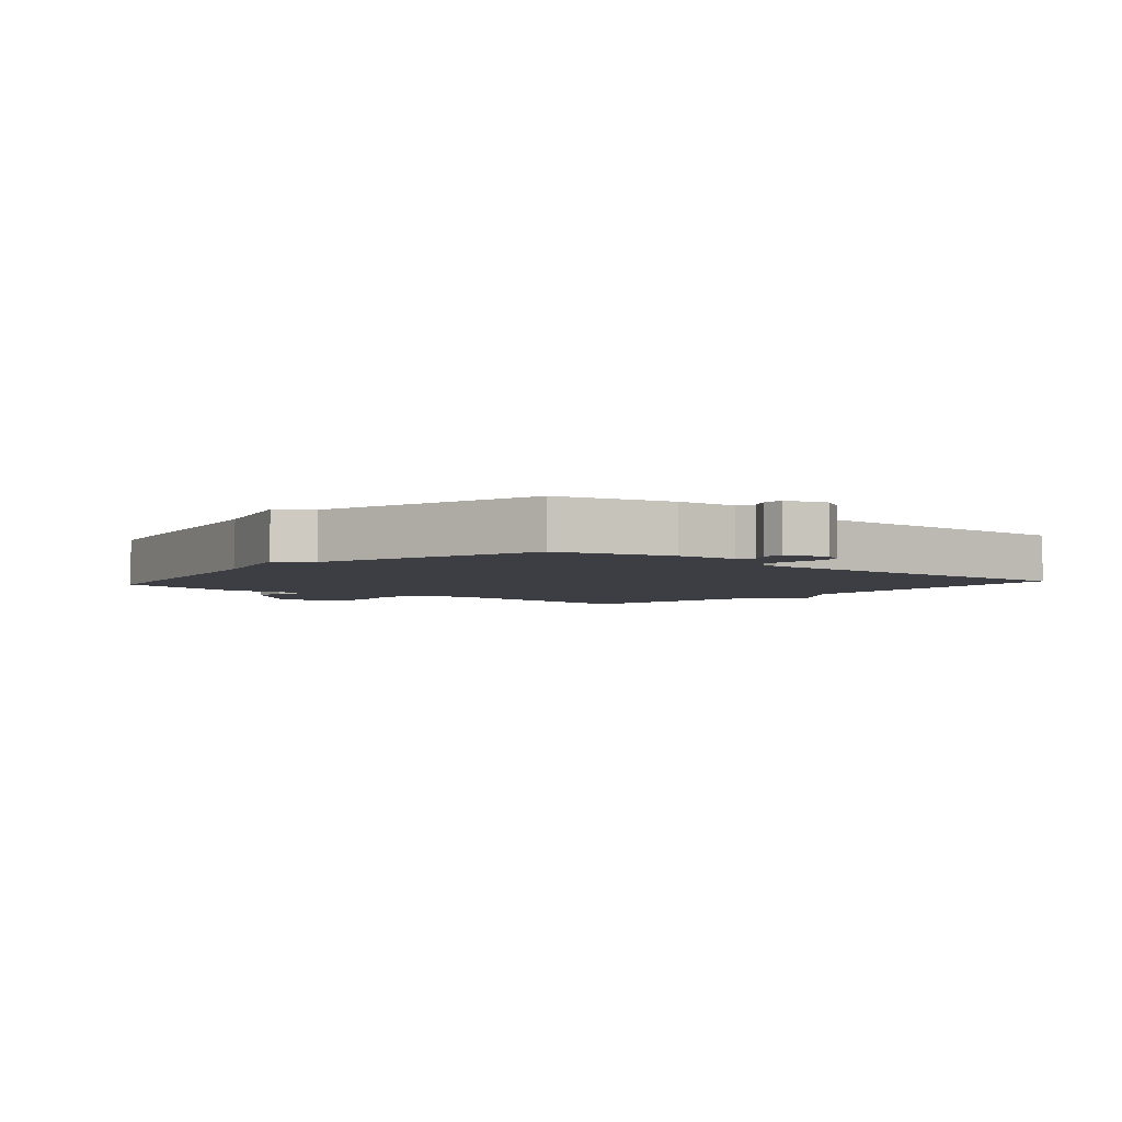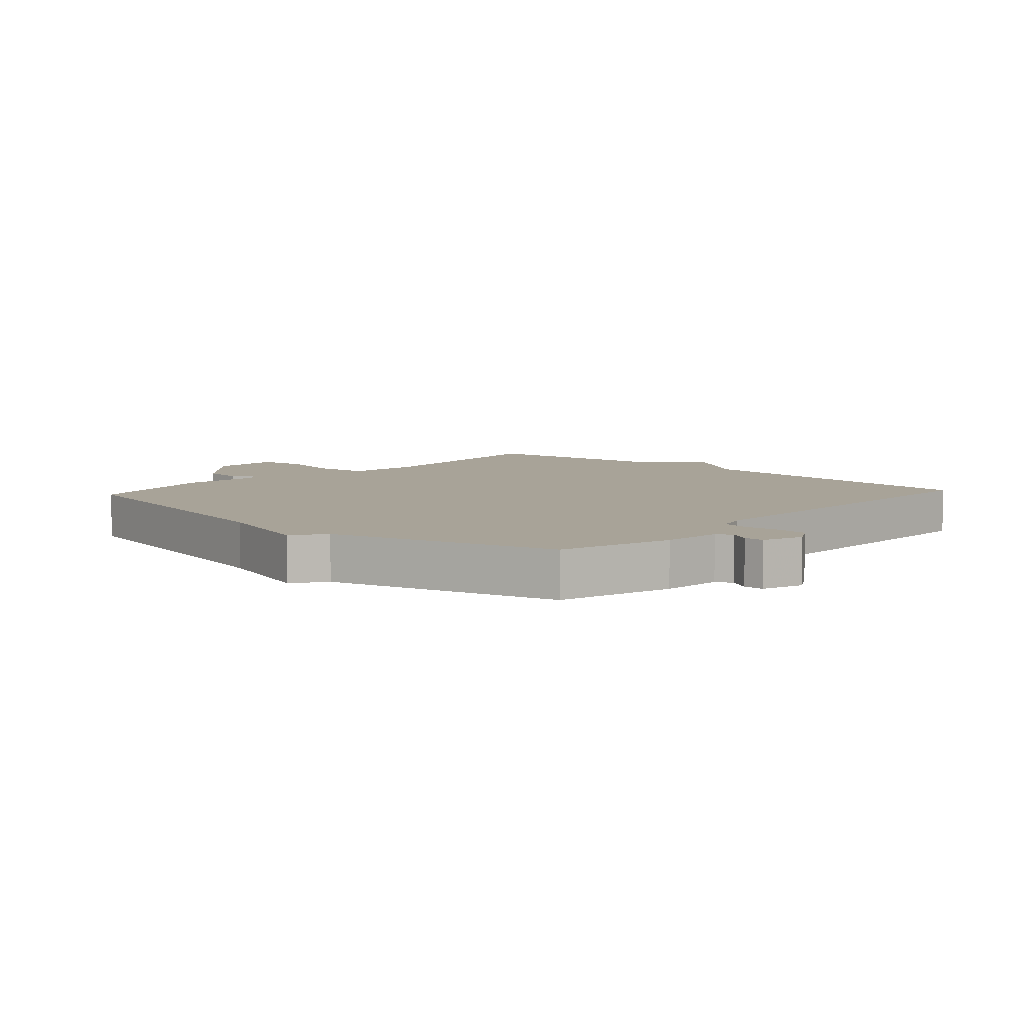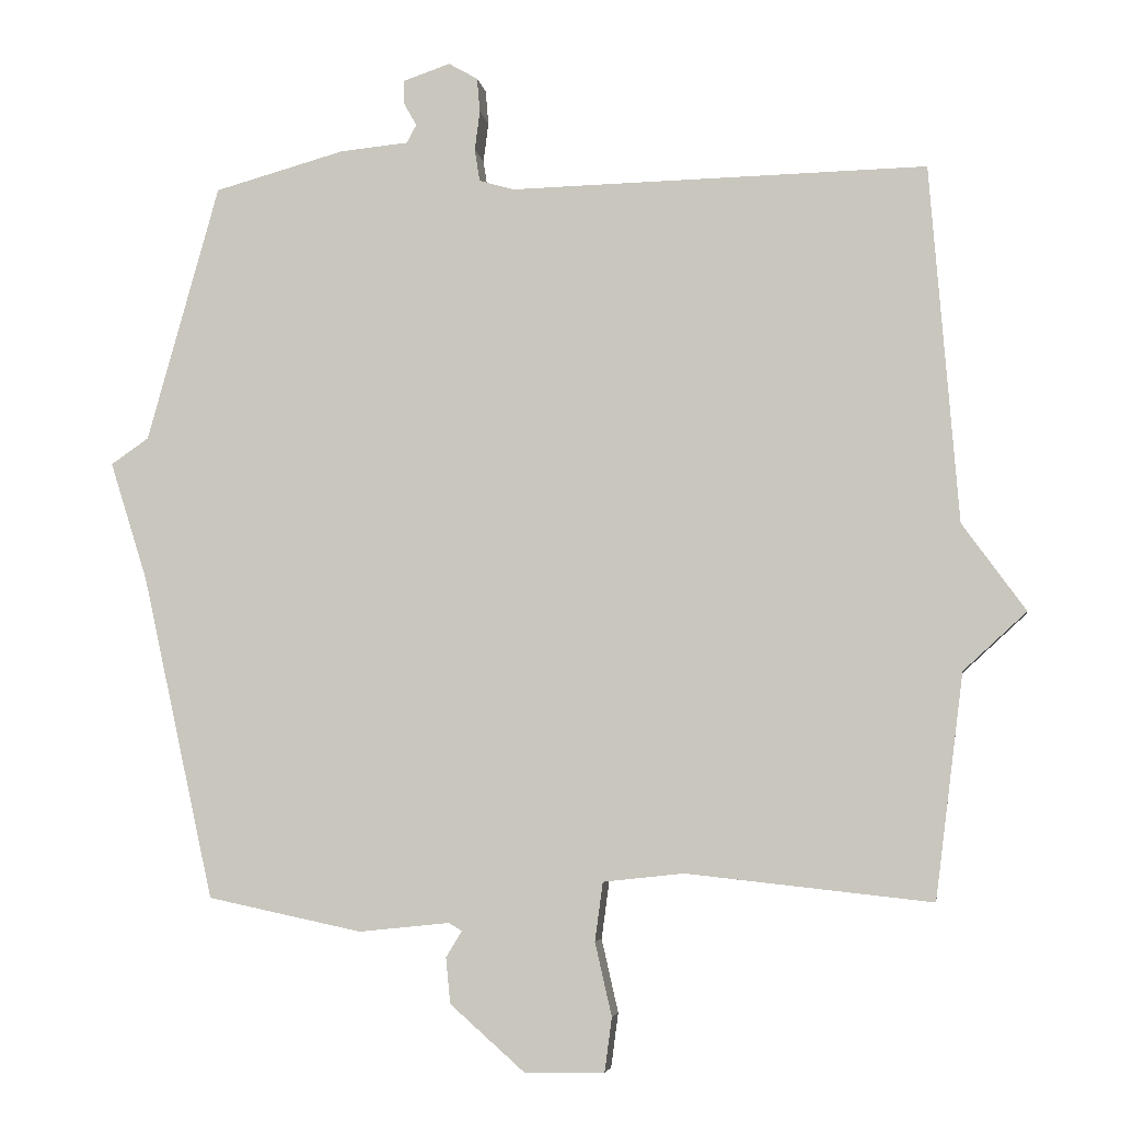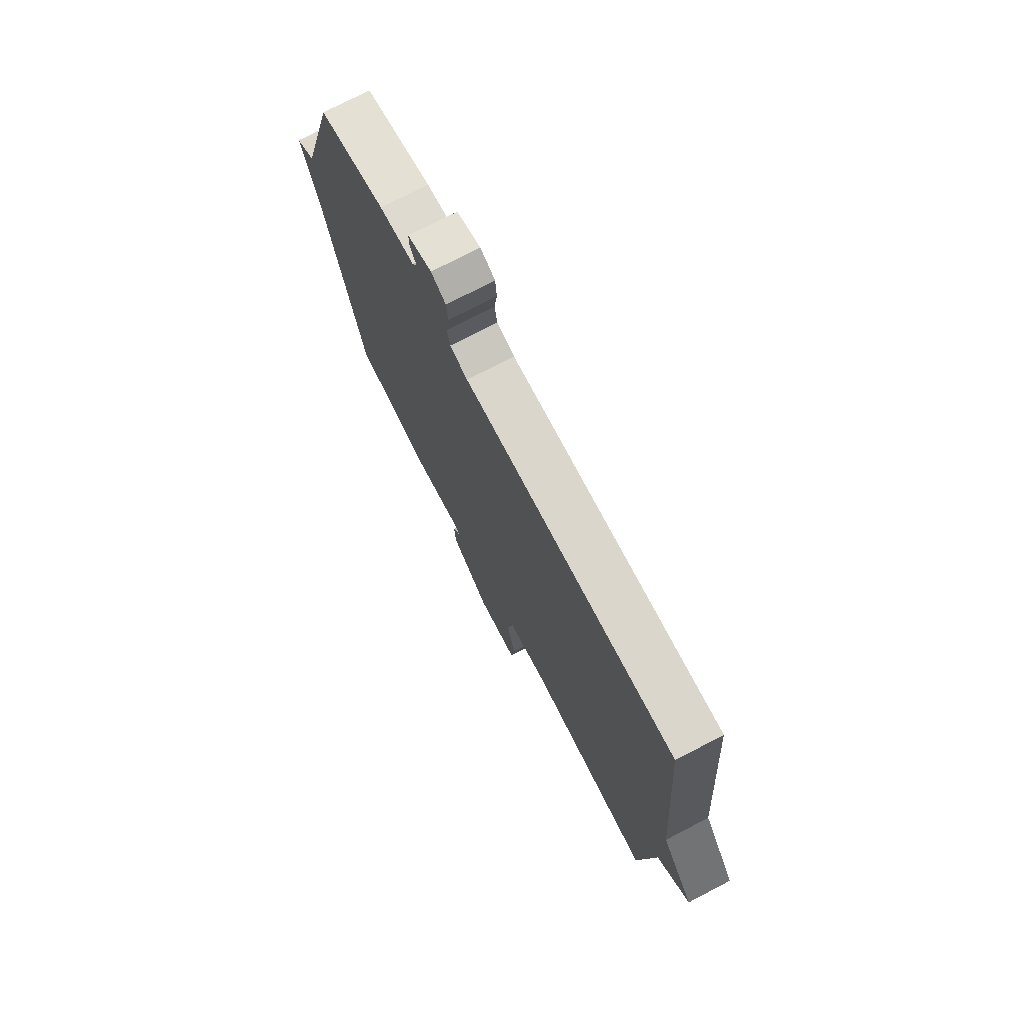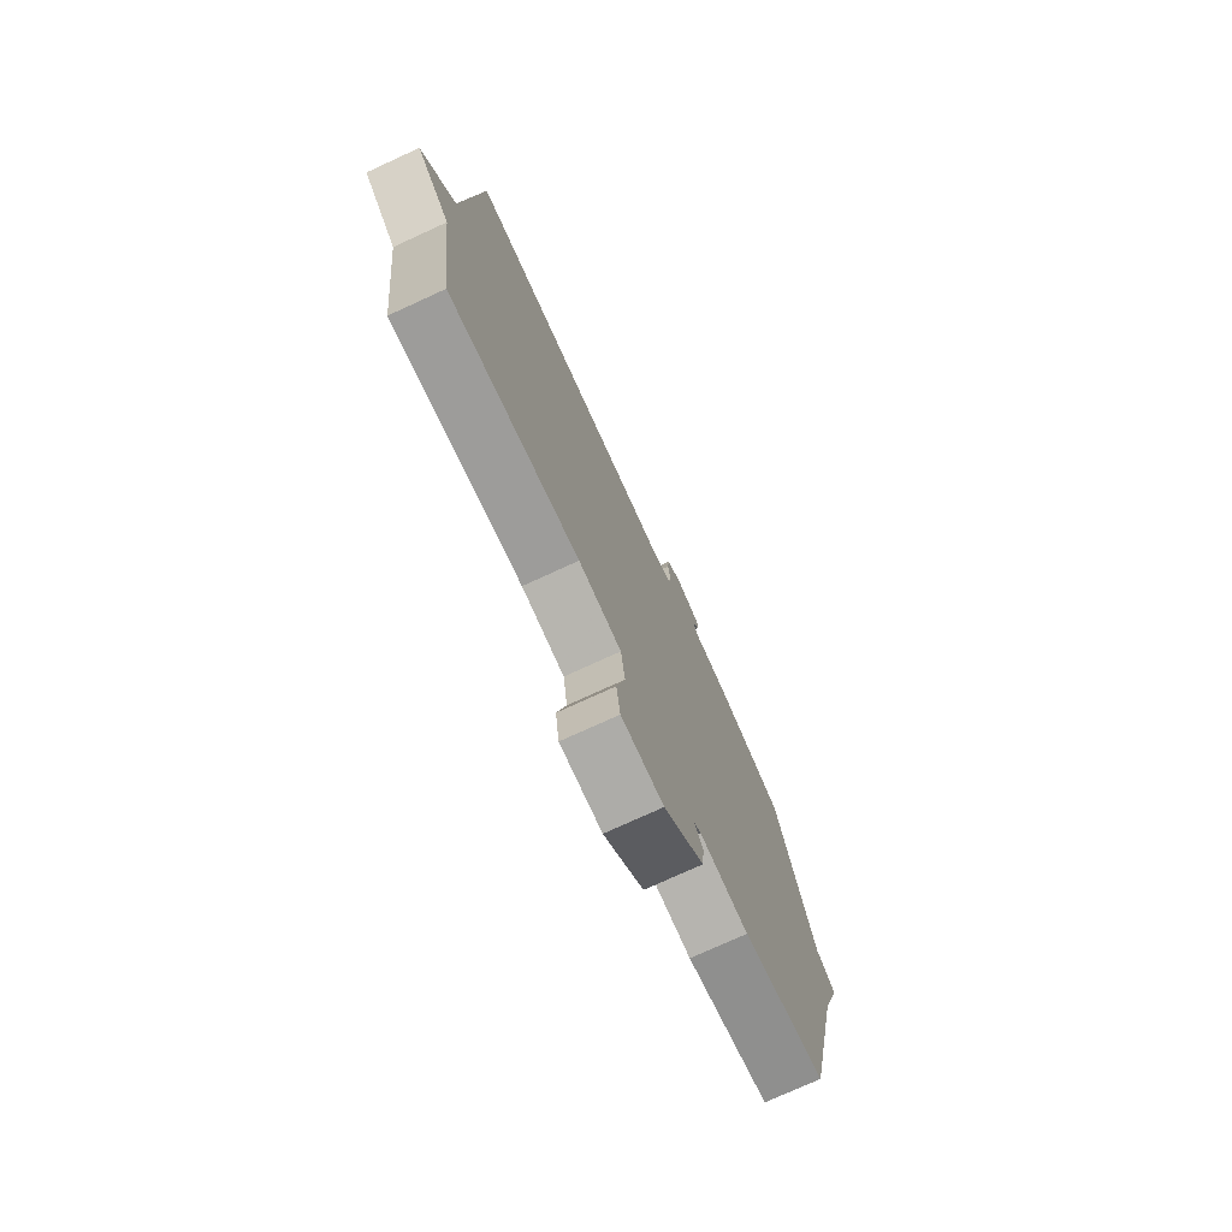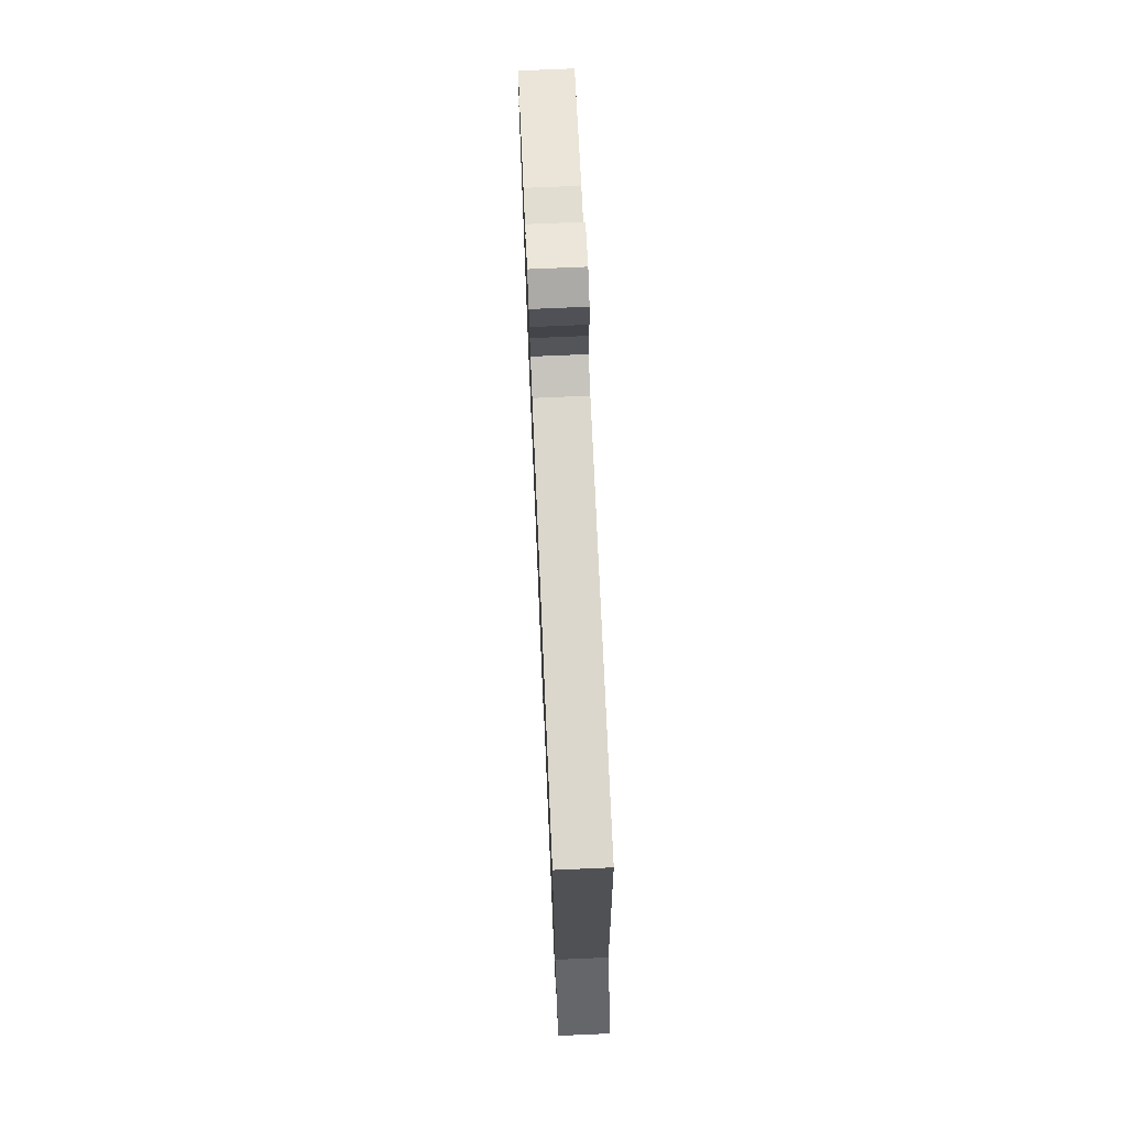
<metadata>
{"format":"obj","ext":"obj","renderer":"f3d","projection":"perspective","resolution":1024,"background":"white","views":[{"elev":-3.7,"azim":-41.1,"up":"+Y"},{"elev":6.9,"azim":-47.7,"up":"+Y"},{"elev":-4.8,"azim":8.4,"up":"+Z"},{"elev":74.6,"azim":62.5,"up":"+Z"},{"elev":-75.7,"azim":114.6,"up":"+Z"},{"elev":74.2,"azim":87.5,"up":"+Z"}]}
</metadata>
<code>
v -0.5 0.07 0.5
v -0.32 0.07 0.55
v -0.226 0.07 0.559
v -0.213 0.07 0.584
v -0.231 0.07 0.616
v -0.231 0.07 0.648
v -0.166 0.07 0.67
v -0.126 0.07 0.647
v -0.122 0.07 0.6
v -0.129 0.07 0.545
v -0.122 0.07 0.501
v -0.074 0.07 0.487
v 0.5 0.07 0.5
v 0.539 0.07 0.009
v 0.626 0.07 -0.111
v 0.539 0.07 -0.191
v 0.5 0.07 -0.5
v 0.162 0.07 -0.463
v 0.051 0.07 -0.475
v 0.04 0.07 -0.556
v 0.063 0.07 -0.657
v 0.053 0.07 -0.732
v -0.056 0.07 -0.734
v -0.16 0.07 -0.642
v -0.166 0.07 -0.579
v -0.144 0.07 -0.543
v -0.162 0.07 -0.532
v -0.287 0.07 -0.545
v -0.5 0.07 -0.5
v -0.599 0.07 -0.054
v -0.651 0.07 0.11
v -0.599 0.07 0.146
v -0.5 0 0.5
v -0.32 0 0.55
v -0.226 0 0.559
v -0.213 0 0.584
v -0.231 0 0.616
v -0.231 0 0.648
v -0.166 0 0.67
v -0.126 0 0.647
v -0.122 0 0.6
v -0.129 0 0.545
v -0.122 0 0.501
v -0.074 0 0.487
v 0.5 0 0.5
v 0.539 0 0.009
v 0.626 0 -0.111
v 0.539 0 -0.191
v 0.5 0 -0.5
v 0.162 0 -0.463
v 0.051 0 -0.475
v 0.04 0 -0.556
v 0.063 0 -0.657
v 0.053 0 -0.732
v -0.056 0 -0.734
v -0.16 0 -0.642
v -0.166 0 -0.579
v -0.144 0 -0.543
v -0.162 0 -0.532
v -0.287 0 -0.545
v -0.5 0 -0.5
v -0.599 0 -0.054
v -0.651 0 0.11
v -0.599 0 0.146
f 30 31 32
f 1 2 3
f 32 1 3
f 30 32 3
f 29 30 3
f 28 29 3
f 27 28 3
f 26 27 3 4
f 24 25 26
f 23 24 26
f 22 23 26
f 21 22 26
f 20 21 26
f 19 20 26 4
f 18 19 4
f 16 17 18 4
f 14 15 16
f 12 13 14 16
f 11 12 16
f 11 16 4
f 5 6 7
f 4 5 7
f 11 4 7
f 10 11 7
f 7 8 9 10
f 64 63 62
f 35 34 33
f 35 33 64
f 35 64 62
f 35 62 61
f 35 61 60
f 35 60 59
f 36 35 59 58
f 58 57 56
f 58 56 55
f 58 55 54
f 58 54 53
f 58 53 52
f 36 58 52 51
f 36 51 50
f 36 50 49 48
f 48 47 46
f 48 46 45 44
f 48 44 43
f 36 48 43
f 39 38 37
f 39 37 36
f 39 36 43
f 39 43 42
f 42 41 40 39
f 1 33 34 2
f 2 34 35 3
f 3 35 36 4
f 4 36 37 5
f 5 37 38 6
f 6 38 39 7
f 7 39 40 8
f 8 40 41 9
f 9 41 42 10
f 10 42 43 11
f 11 43 44 12
f 12 44 45 13
f 13 45 46 14
f 14 46 47 15
f 15 47 48 16
f 16 48 49 17
f 17 49 50 18
f 18 50 51 19
f 19 51 52 20
f 20 52 53 21
f 21 53 54 22
f 22 54 55 23
f 23 55 56 24
f 24 56 57 25
f 25 57 58 26
f 26 58 59 27
f 27 59 60 28
f 28 60 61 29
f 29 61 62 30
f 30 62 63 31
f 31 63 64 32
f 32 64 33 1

</code>
